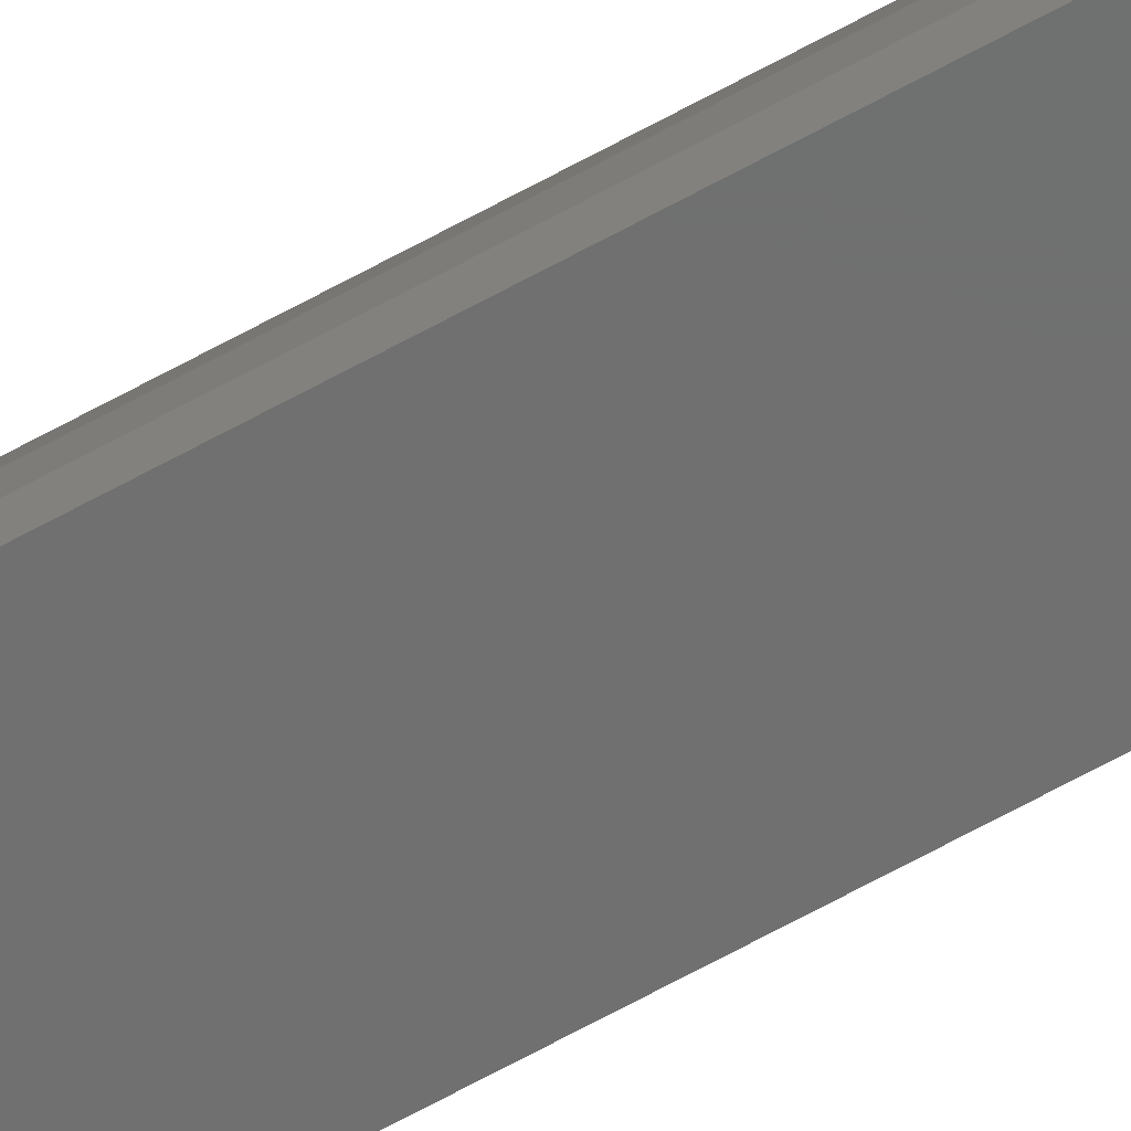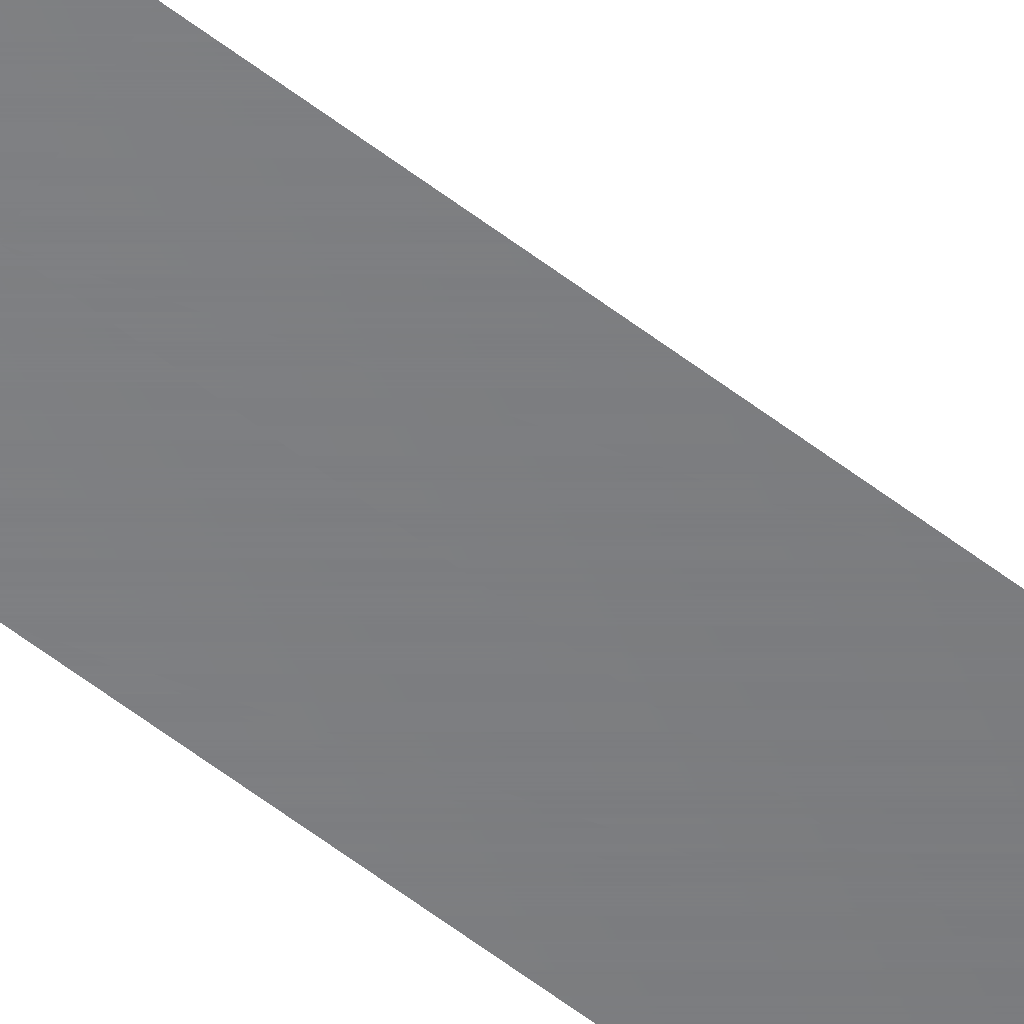
<metadata>
{"format":"stl","ext":"stl","renderer":"f3d","projection":"perspective","resolution":1024,"background":"white","views":[{"elev":-59.9,"azim":-59.6,"up":"+Z"},{"elev":-51.5,"azim":49.1,"up":"+Z"}]}
</metadata>
<code>
# stl→obj: 10 verts, 16 faces
v -0.01257 -0.75 0.01355
v 0.01595 -0.75 0
v -0.01257 0.75 0.01355
v 0.01595 0.75 0
v -0.01562 -0.75 0
v -0.01562 0.75 0
v -0.01425 -0.75 0.009202
v -0.01425 0.75 0.009202
v -0.01528 -0.75 0.004652
v -0.01528 0.75 0.004652
f 1 2 3
f 3 2 4
f 5 6 2
f 2 6 4
f 1 3 7
f 7 3 8
f 7 8 9
f 9 8 10
f 9 10 5
f 5 10 6
f 4 6 10
f 4 10 8
f 4 8 3
f 2 1 7
f 2 7 9
f 2 9 5

</code>
